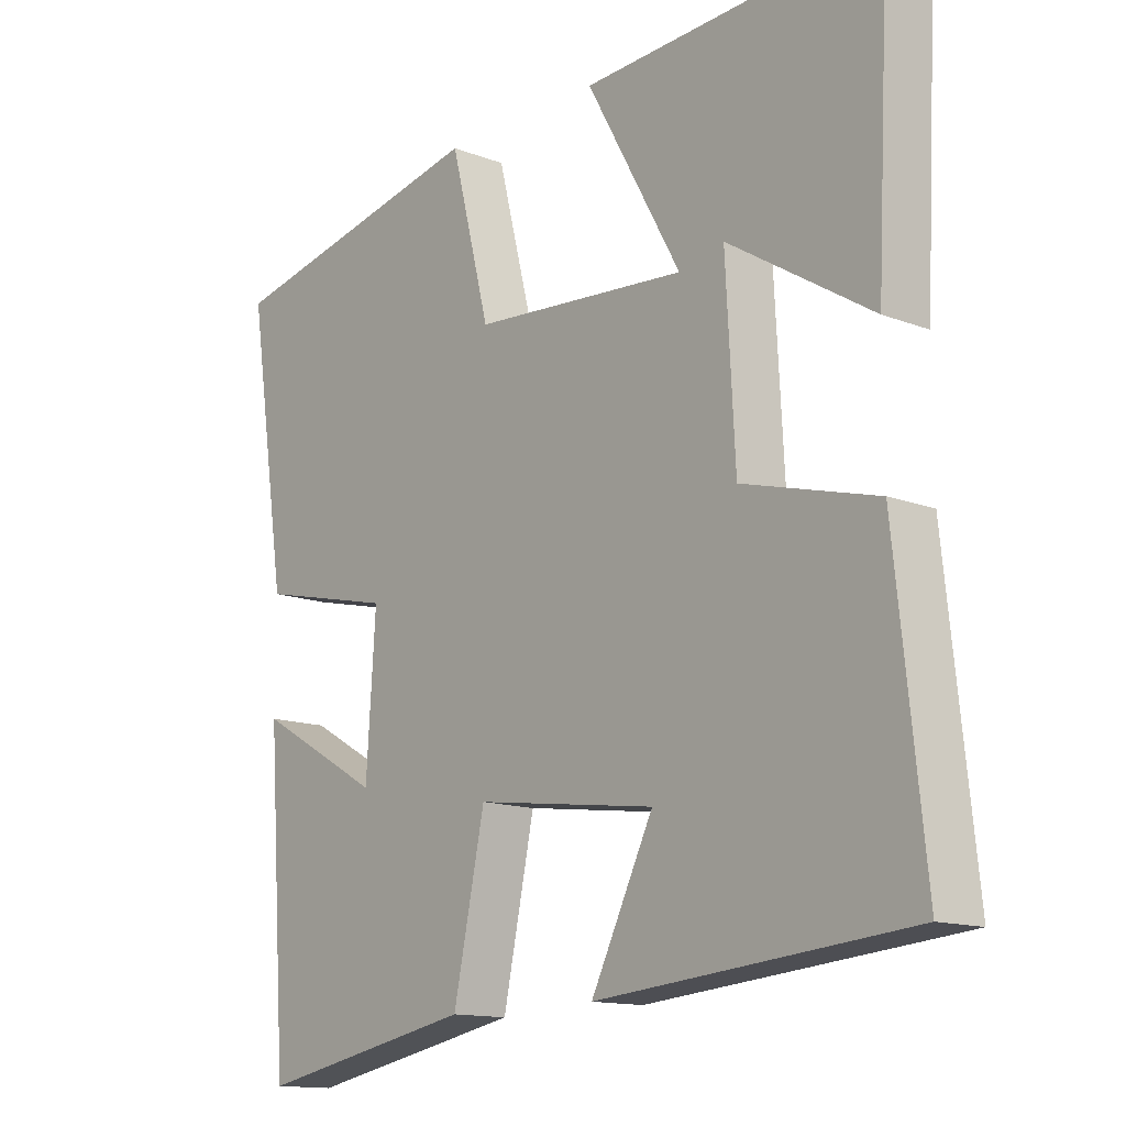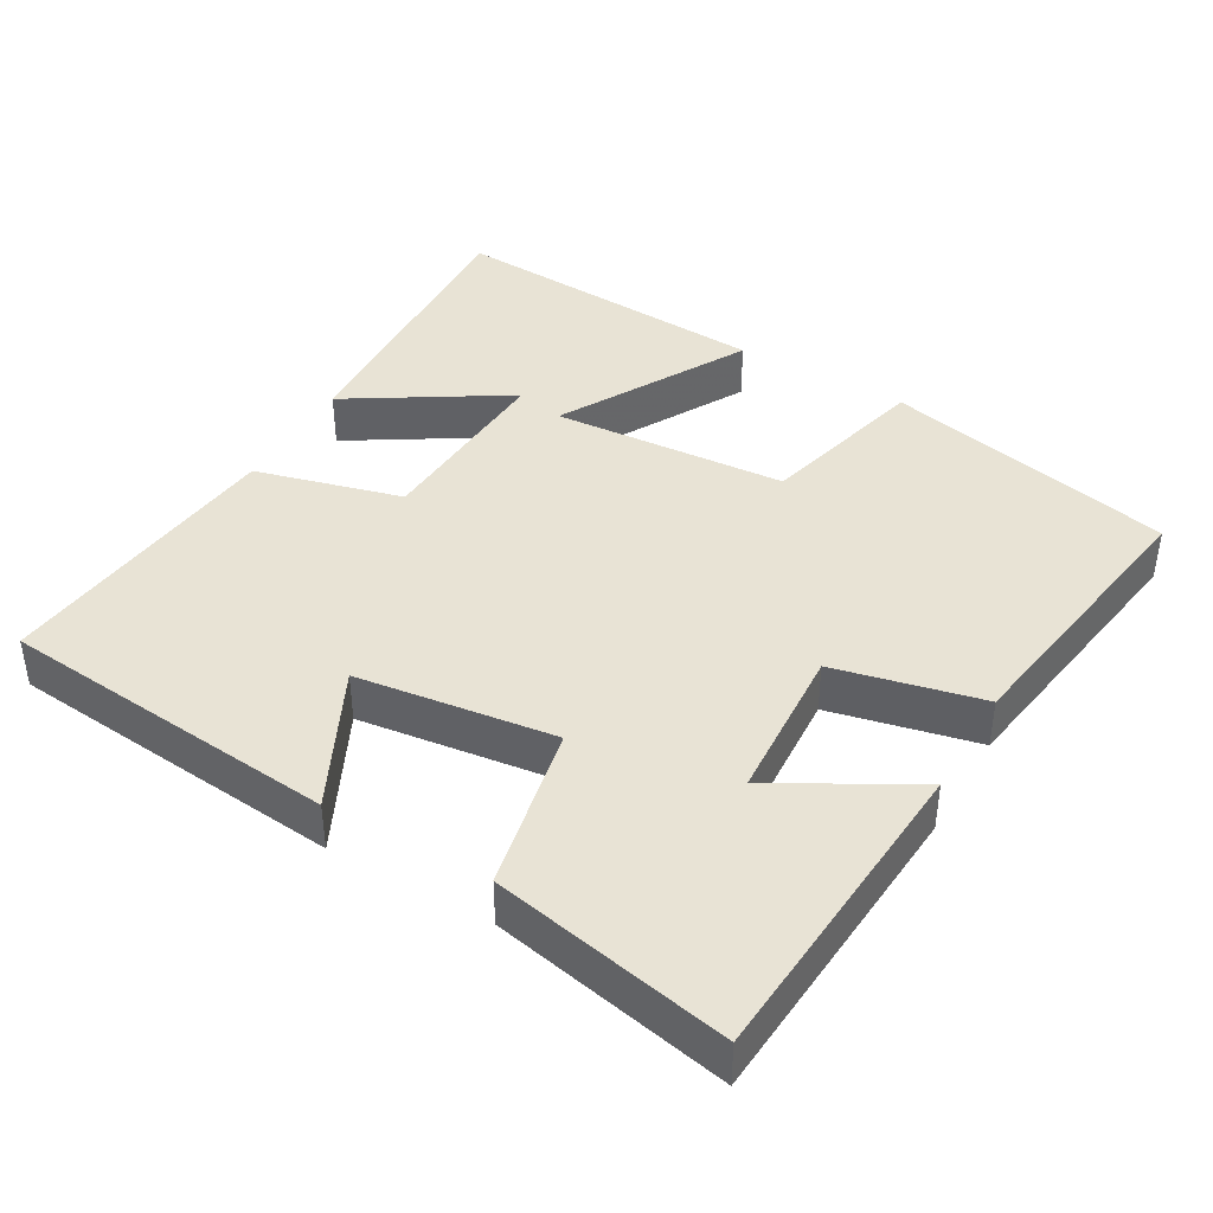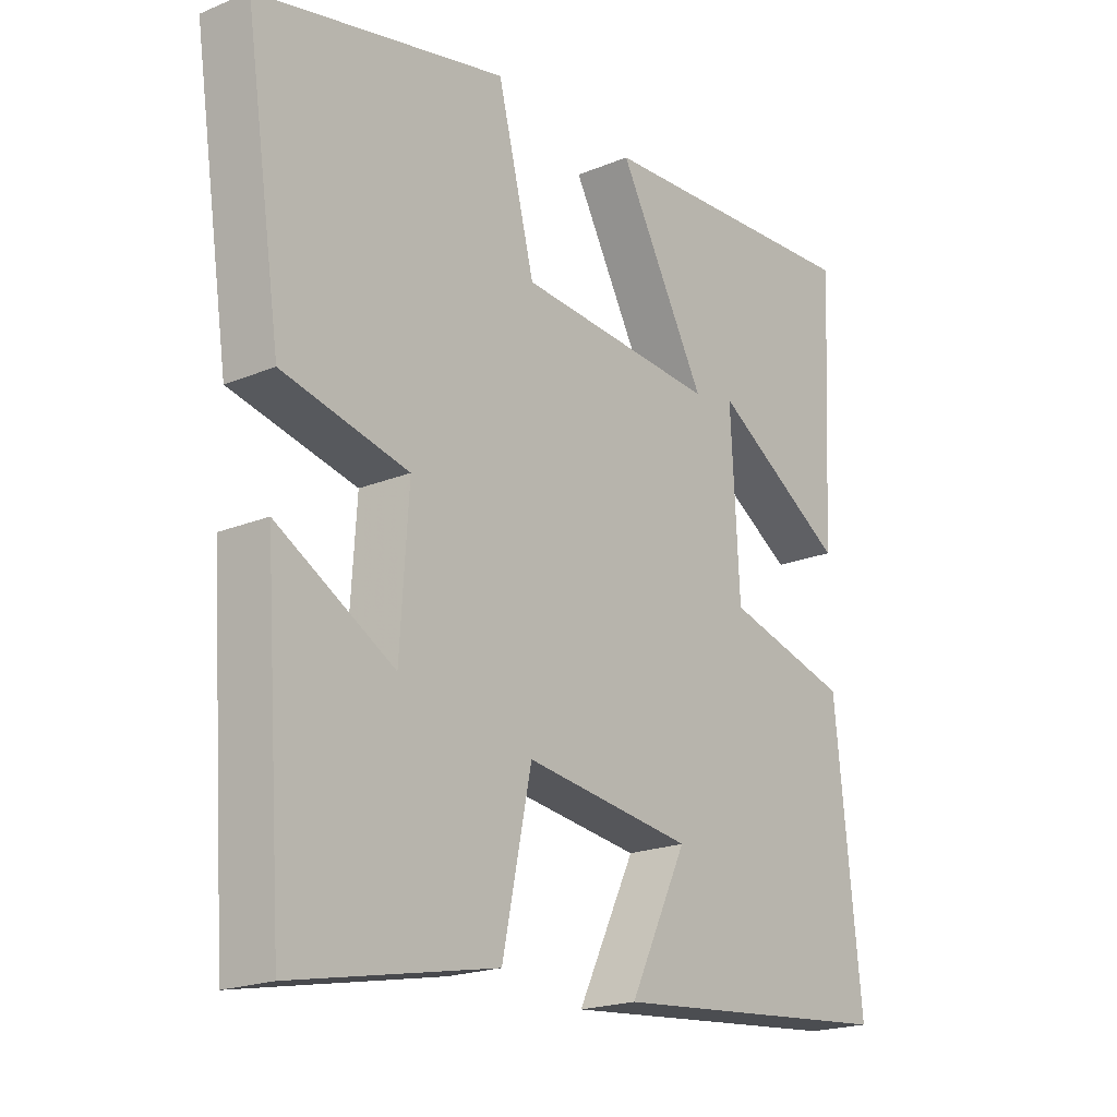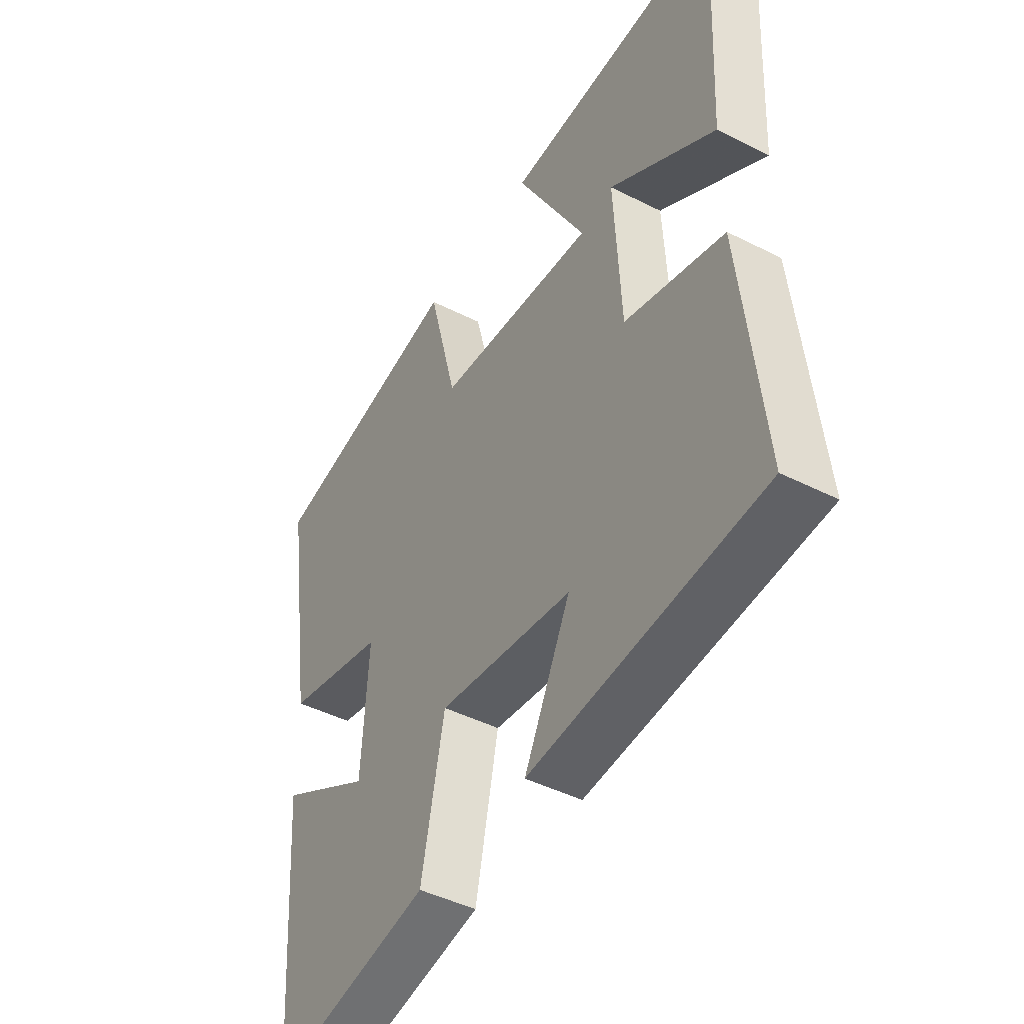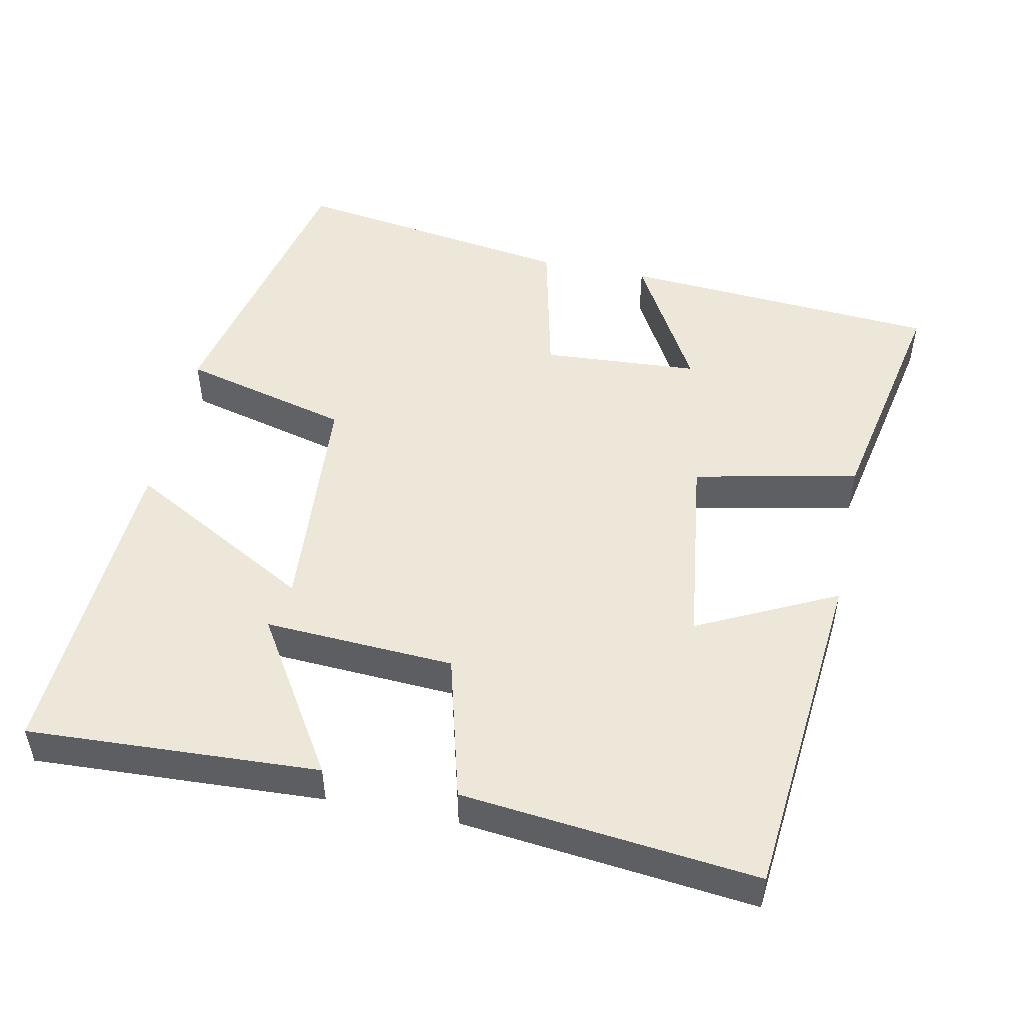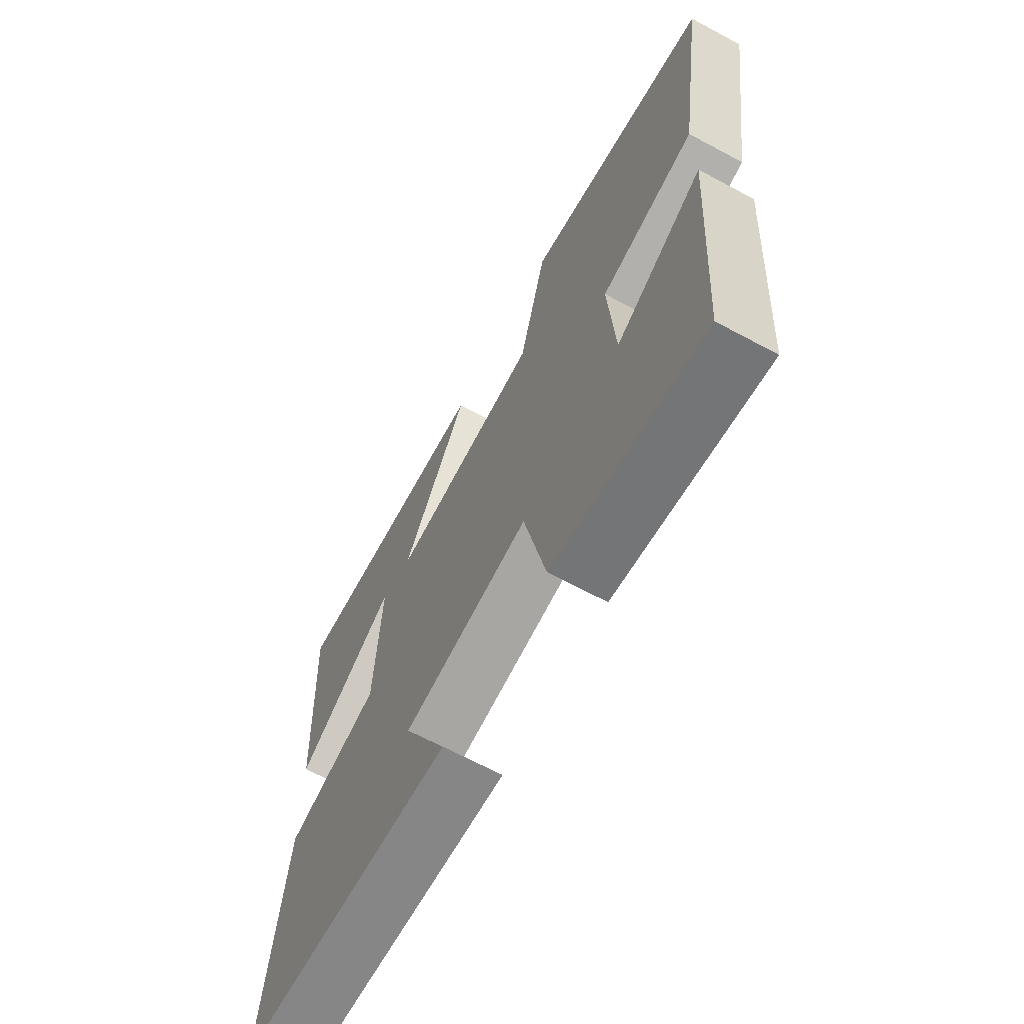
<metadata>
{"format":"obj","ext":"obj","renderer":"f3d","projection":"perspective","resolution":1024,"background":"white","views":[{"elev":-13.6,"azim":49.3,"up":"+Z"},{"elev":41.2,"azim":-149.9,"up":"+Y"},{"elev":-20.0,"azim":-52.6,"up":"+Z"},{"elev":-44.8,"azim":59.5,"up":"+Z"},{"elev":49.8,"azim":101.7,"up":"+Y"},{"elev":-67.0,"azim":-118.3,"up":"+Z"}]}
</metadata>
<code>
v 0.52 0.07 0.524
v 0.5 0.07 0.126
v 0.286 0.07 0.26
v 0.3 0.07 0
v 0.5 0.07 -0.054
v 0.543 0.07 -0.457
v 0.078 0.07 -0.5
v 0.171 0.07 -0.311
v -0.099 0.07 -0.275
v -0.146 0.07 -0.5
v -0.47 0.07 -0.564
v -0.5 0.07 -0.128
v -0.313 0.07 -0.234
v -0.299 0.07 -0.02
v -0.5 0.07 0.026
v -0.558 0.07 0.413
v -0.16 0.07 0.5
v -0.101 0.07 0.269
v 0.219 0.07 0.245
v 0.078 0.07 0.5
v 0.52 0 0.524
v 0.5 0 0.126
v 0.286 0 0.26
v 0.3 0 0
v 0.5 0 -0.054
v 0.543 0 -0.457
v 0.078 0 -0.5
v 0.171 0 -0.311
v -0.099 0 -0.275
v -0.146 0 -0.5
v -0.47 0 -0.564
v -0.5 0 -0.128
v -0.313 0 -0.234
v -0.299 0 -0.02
v -0.5 0 0.026
v -0.558 0 0.413
v -0.16 0 0.5
v -0.101 0 0.269
v 0.219 0 0.245
v 0.078 0 0.5
f 19 20 1
f 16 17 18
f 15 16 18
f 14 15 18
f 13 14 18 19
f 10 11 12 13
f 9 10 13
f 8 9 13 19
f 5 6 7 8
f 4 5 8
f 3 4 8 19
f 1 2 3
f 1 3 19
f 21 40 39
f 38 37 36
f 38 36 35
f 38 35 34
f 39 38 34 33
f 33 32 31 30
f 33 30 29
f 39 33 29 28
f 28 27 26 25
f 28 25 24
f 39 28 24 23
f 23 22 21
f 39 23 21
f 1 21 22 2
f 2 22 23 3
f 3 23 24 4
f 4 24 25 5
f 5 25 26 6
f 6 26 27 7
f 7 27 28 8
f 8 28 29 9
f 9 29 30 10
f 10 30 31 11
f 11 31 32 12
f 12 32 33 13
f 13 33 34 14
f 14 34 35 15
f 15 35 36 16
f 16 36 37 17
f 17 37 38 18
f 18 38 39 19
f 19 39 40 20
f 20 40 21 1

</code>
